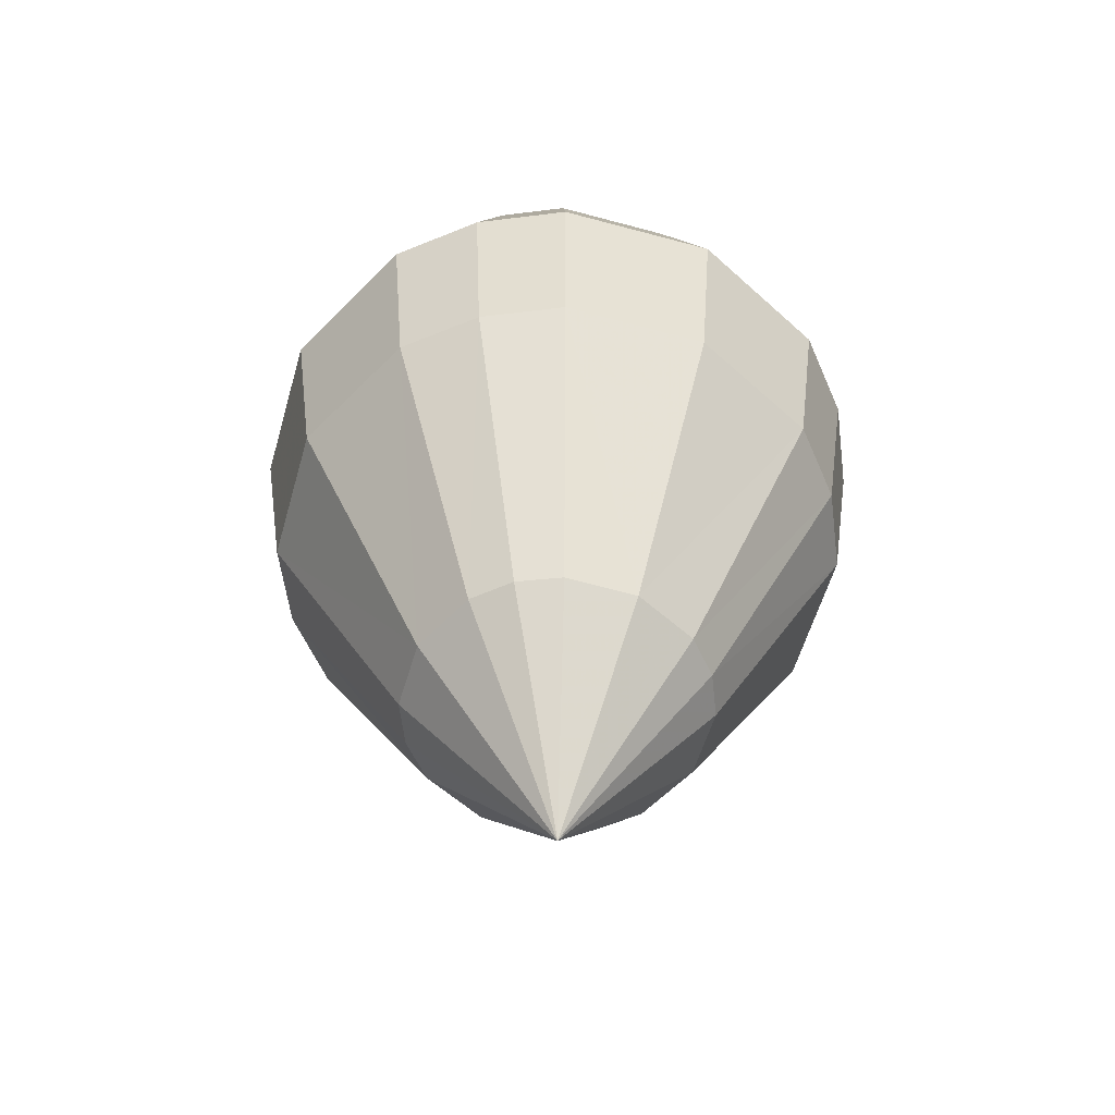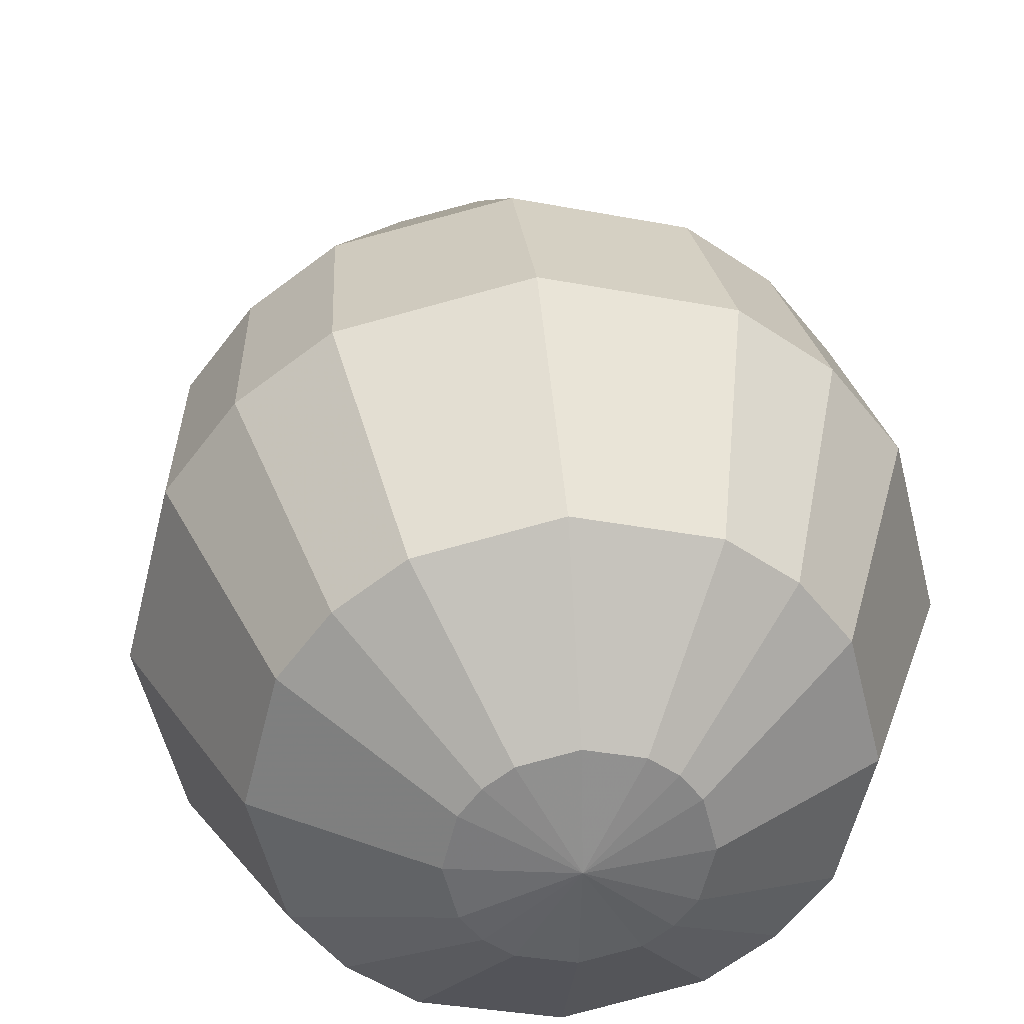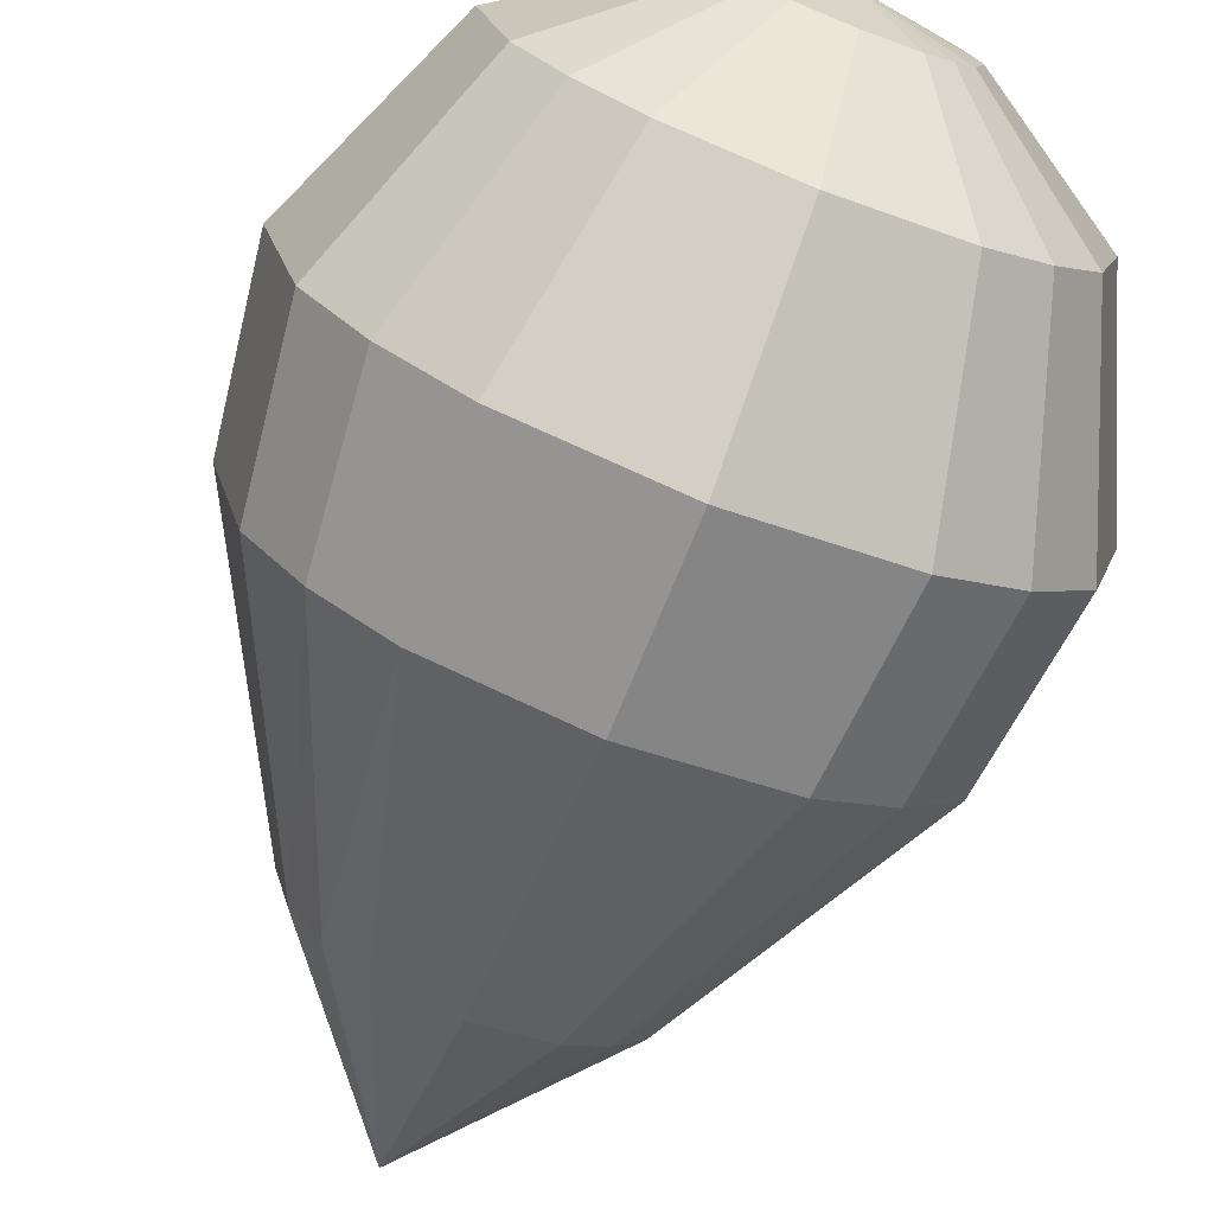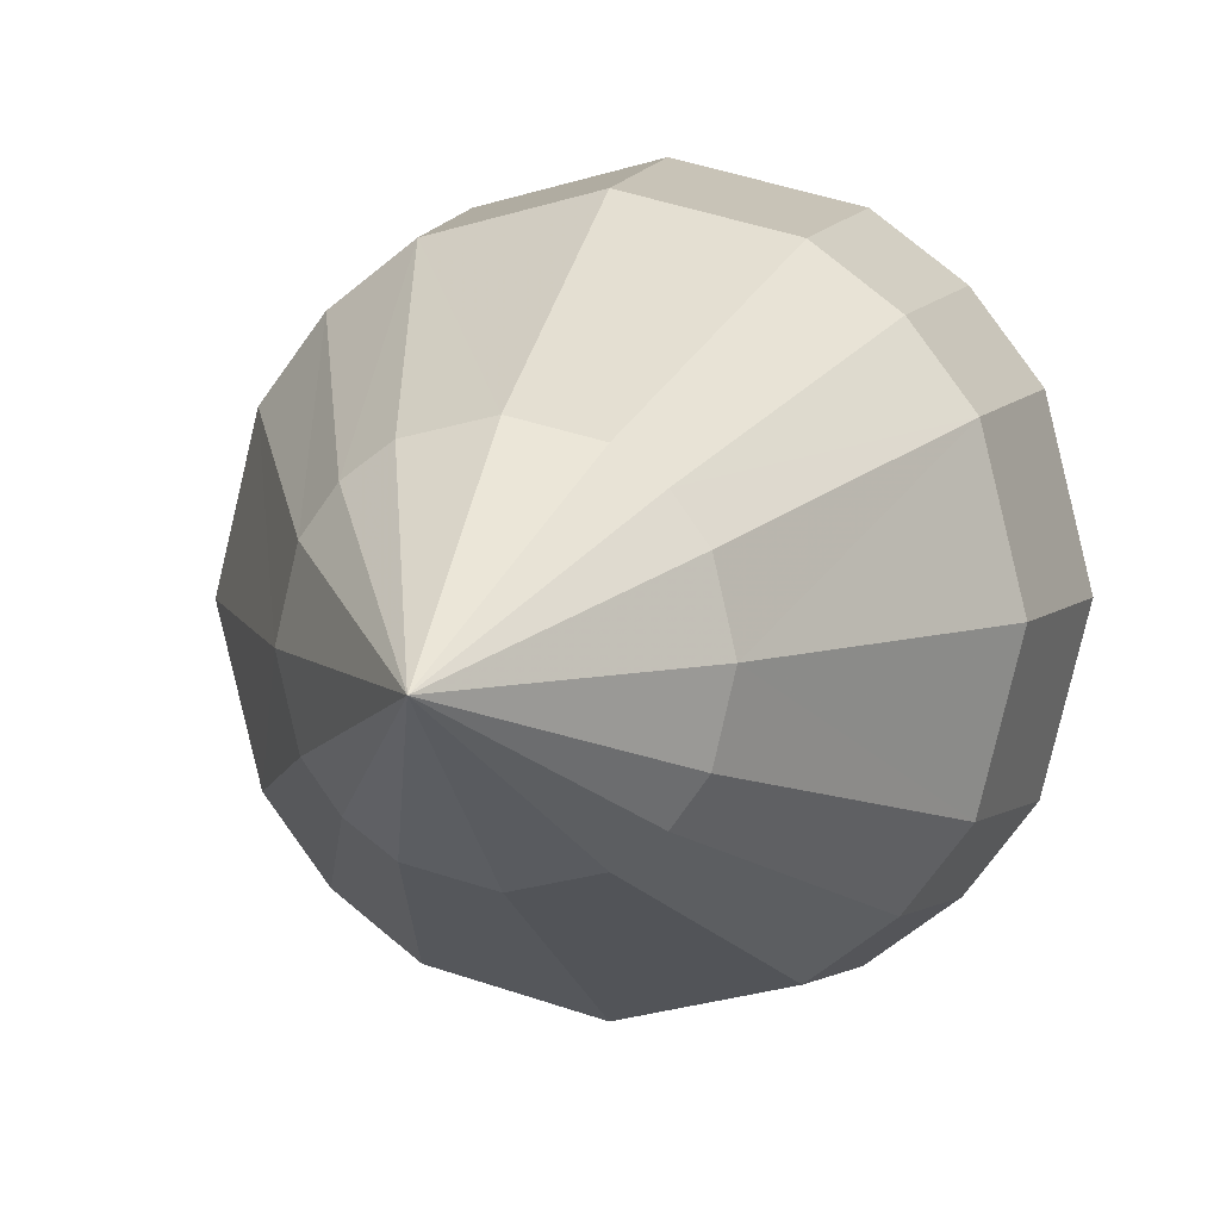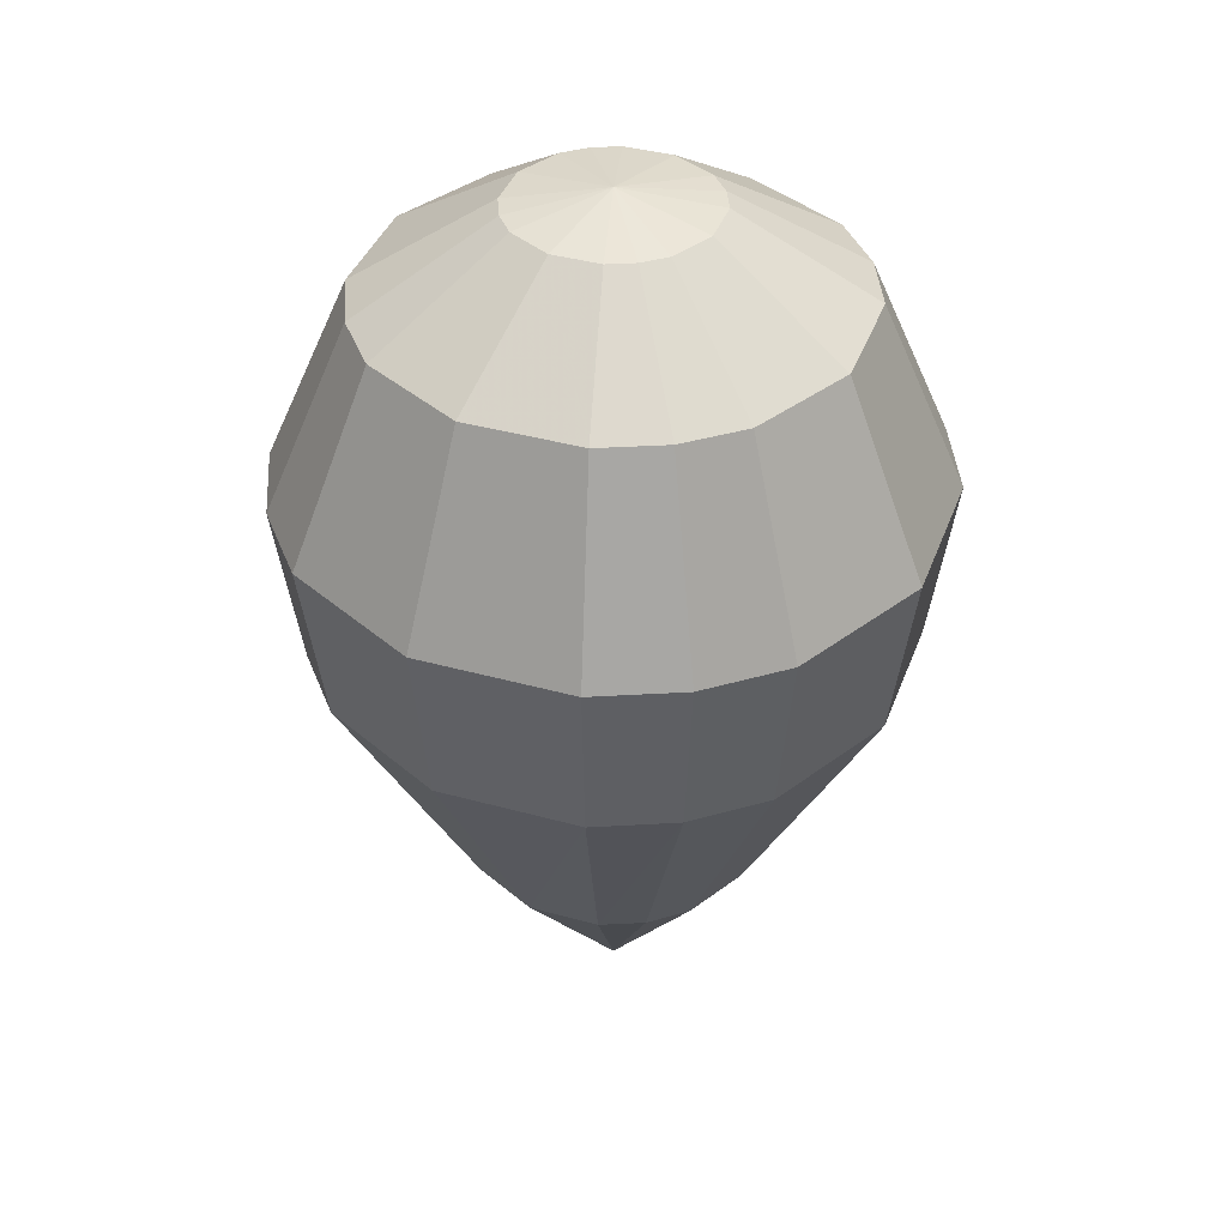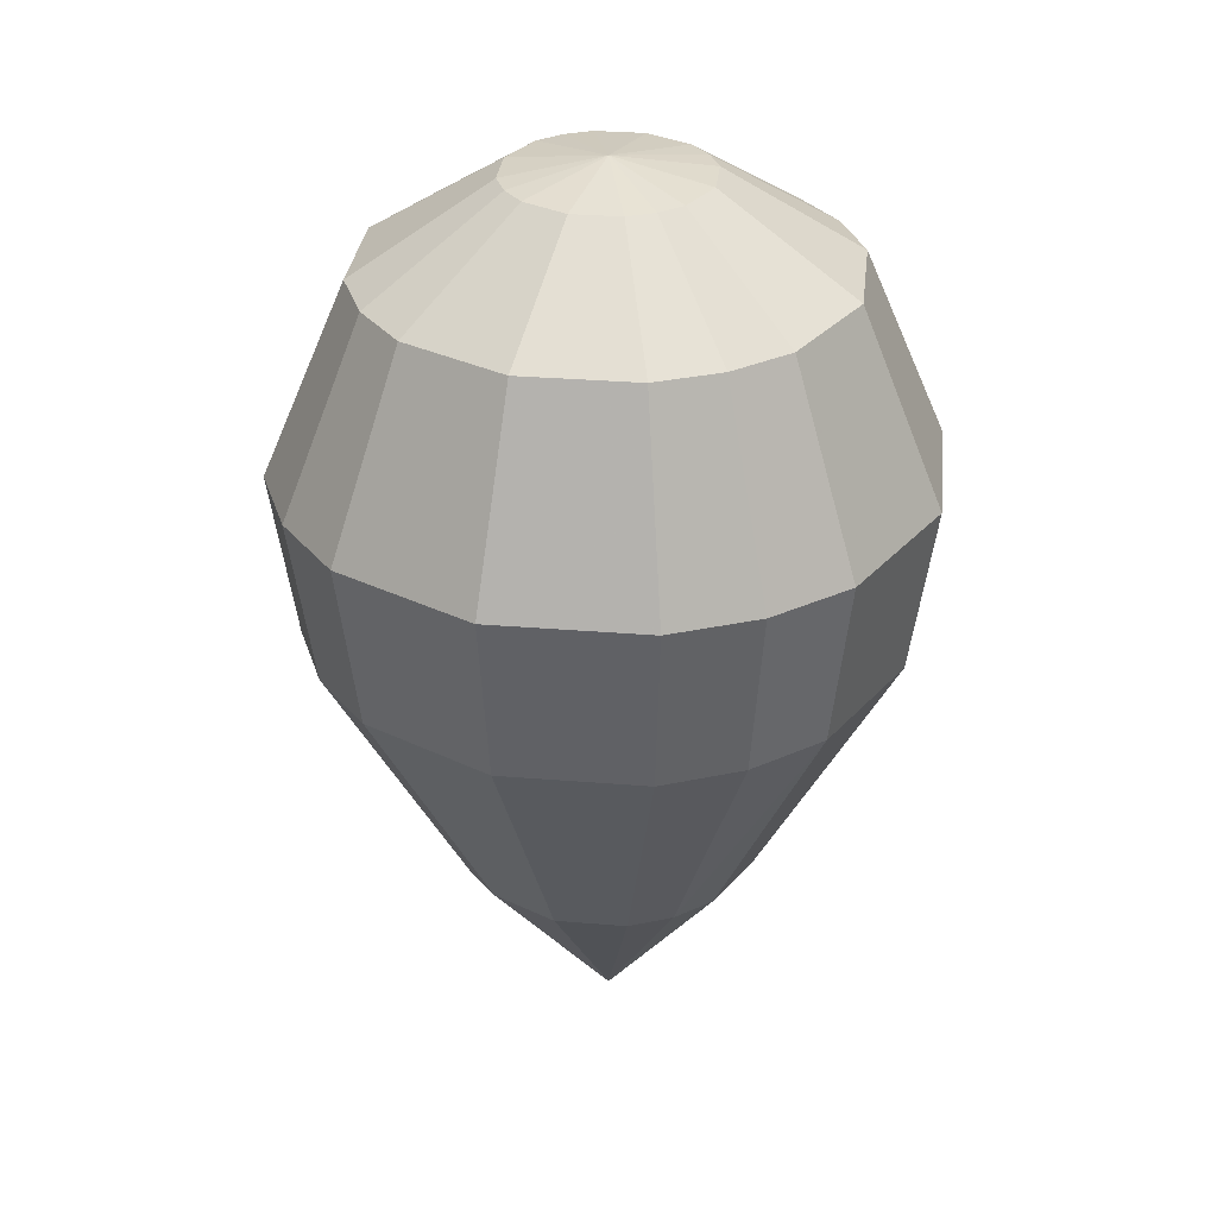
<metadata>
{"format":"obj","ext":"obj","renderer":"f3d","projection":"perspective","resolution":1024,"background":"white","views":[{"elev":-57.1,"azim":150.3,"up":"+Y"},{"elev":33.7,"azim":173.8,"up":"+Z"},{"elev":-73.8,"azim":158.7,"up":"+Z"},{"elev":6.3,"azim":14.6,"up":"+Z"},{"elev":39.0,"azim":-147.0,"up":"+Y"},{"elev":31.7,"azim":110.4,"up":"+Y"}]}
</metadata>
<code>
o balloon2
v 0 0.004148 0
v 0 0.004148 0
v 0 0.004148 0
v 0 0.004148 0
v 0 0.004148 0
v 0 0.004148 0
v 0 0.004148 0
v 0 0.004148 0
v 0 0.004148 0
v 0 0.004148 0
v 0 0.004148 0
v 0 0.004148 0
v 0 0.004148 0
v 0 0.004148 0
v 0 0.004148 0
v 0 0.004148 0
v -0.3374 0.6171 0.3374
v -0.4237 0.6155 0.2188
v -0.2188 0.6155 0.4237
v -0 0.6142 0.4753
v 0.2188 0.6155 0.4237
v 0.3374 0.6171 0.3374
v 0.4237 0.6155 0.2188
v 0.4753 0.6142 0
v 0.4237 0.6155 -0.2188
v 0.3374 0.6171 -0.3374
v 0.2188 0.6155 -0.4237
v 0 0.6142 -0.4753
v -0.2188 0.6155 -0.4237
v -0.3374 0.6171 -0.3374
v -0.4237 0.6155 -0.2188
v -0.4753 0.6142 0
v -0.6519 1.453 0.6519
v -0.8143 1.453 0.4371
v -0.4371 1.453 0.8143
v 0 1.453 0.9219
v 0.4371 1.453 0.8143
v 0.6519 1.453 0.6519
v 0.8143 1.453 0.4371
v 0.9219 1.453 0
v 0.8143 1.453 -0.4371
v 0.6519 1.453 -0.6519
v 0.4371 1.453 -0.8143
v 0 1.453 -0.9219
v -0.4371 1.453 -0.8143
v -0.6519 1.453 -0.6519
v -0.8143 1.453 -0.4371
v -0.9219 1.453 0
v -0.7051 1.987 0.7051
v -0.8808 1.987 0.4728
v -0.4728 1.987 0.8808
v 0 1.987 0.9971
v 0.4728 1.987 0.8808
v 0.7051 1.987 0.7051
v 0.8808 1.987 0.4728
v 0.9971 1.987 0
v 0.8808 1.987 -0.4728
v 0.7051 1.987 -0.7051
v 0.4728 1.987 -0.8808
v 0 1.987 -0.9971
v -0.4728 1.987 -0.8808
v -0.7051 1.987 -0.7051
v -0.8808 1.987 -0.4728
v -0.9971 1.987 0
v -0.5213 2.587 0.5213
v -0.6512 2.587 0.3496
v -0.3496 2.587 0.6512
v 0 2.587 0.7373
v 0.3496 2.587 0.6512
v 0.5213 2.587 0.5213
v 0.6512 2.587 0.3496
v 0.7373 2.587 0
v 0.6512 2.587 -0.3496
v 0.5213 2.587 -0.5213
v 0.3496 2.587 -0.6512
v 0 2.587 -0.7373
v -0.3496 2.587 -0.6512
v -0.5213 2.587 -0.5213
v -0.6512 2.587 -0.3496
v -0.7373 2.587 0
v -0.2189 2.862 0.2189
v -0.2734 2.862 0.1467
v -0.1467 2.862 0.2734
v 0 2.862 0.3095
v 0.1467 2.862 0.2734
v 0.2189 2.862 0.2189
v 0.2734 2.862 0.1467
v 0.3095 2.862 0
v 0.2734 2.862 -0.1467
v 0.2189 2.862 -0.2189
v 0.1467 2.862 -0.2734
v 0 2.862 -0.3095
v -0.1467 2.862 -0.2734
v -0.2189 2.862 -0.2189
v -0.2734 2.862 -0.1467
v -0.3095 2.862 0
v 0 2.911 0
v 0 2.911 0
v 0 2.911 0
v 0 2.911 1e-06
v 0 2.911 0
v 0 2.911 0
v 0 2.911 0
v 1e-06 2.911 0
v 0 2.911 0
v 0 2.911 0
v 0 2.911 0
v 0 2.911 -1e-06
v 0 2.911 0
v 0 2.911 0
v 0 2.911 0
v -1e-06 2.911 0
f 49 50 34 33
f 24 23 7 8
f 96 95 79 80
f 19 17 1 3
f 54 70 69 53
f 53 52 36 37
f 31 15 16 32
f 54 53 37 38
f 21 20 4 5
f 37 36 20 21
f 1 17 18 2
f 65 66 50 49
f 23 22 6 7
f 33 34 18 17
f 111 95 96 112
f 79 78 62 63
f 99 83 84 100
f 74 73 57 58
f 35 33 17 19
f 50 64 48 34
f 51 49 33 35
f 83 67 68 84
f 71 70 54 55
f 35 19 20 36
f 92 76 77 93
f 58 57 41 42
f 47 46 30 31
f 46 45 29 30
f 27 26 10 11
f 103 87 88 104
f 68 52 53 69
f 25 24 8 9
f 6 22 21 5
f 41 40 24 25
f 59 43 44 60
f 10 26 25 9
f 101 100 84 85
f 56 72 71 55
f 89 88 72 73
f 43 27 28 44
f 51 35 36 52
f 15 31 30 14
f 34 48 32 18
f 98 112 96 82
f 42 41 25 26
f 107 91 92 108
f 51 67 65 49
f 63 62 46 47
f 62 78 77 61
f 38 37 21 22
f 28 27 11 12
f 66 80 64 50
f 91 75 76 92
f 39 38 22 23
f 109 108 92 93
f 82 96 80 66
f 62 61 45 46
f 55 54 38 39
f 75 74 58 59
f 59 58 42 43
f 76 60 61 77
f 30 29 13 14
f 56 55 39 40
f 105 104 88 89
f 43 42 26 27
f 110 109 93 94
f 45 44 28 29
f 103 102 86 87
f 29 28 12 13
f 97 98 82 81
f 102 101 85 86
f 64 80 79 63
f 61 60 44 45
f 107 106 90 91
f 20 19 3 4
f 90 89 73 74
f 73 72 56 57
f 87 86 70 71
f 39 23 24 40
f 111 110 94 95
f 68 67 51 52
f 91 90 74 75
f 64 63 47 48
f 69 85 84 68
f 94 93 77 78
f 67 83 81 65
f 65 81 82 66
f 95 94 78 79
f 57 56 40 41
f 99 97 81 83
f 86 85 69 70
f 32 16 2 18
f 47 31 32 48
f 76 75 59 60
f 87 71 72 88
f 90 106 105 89

</code>
